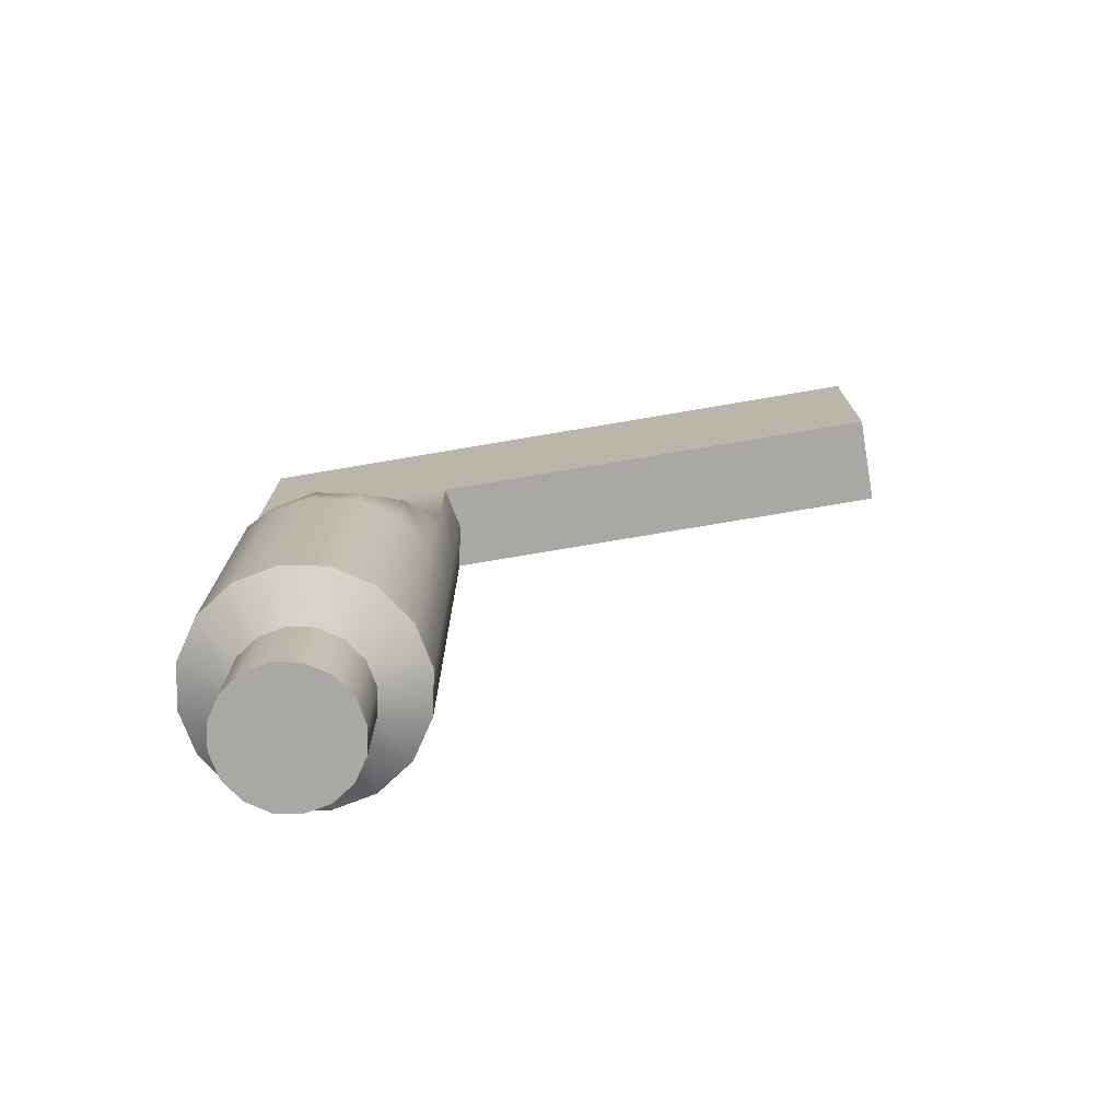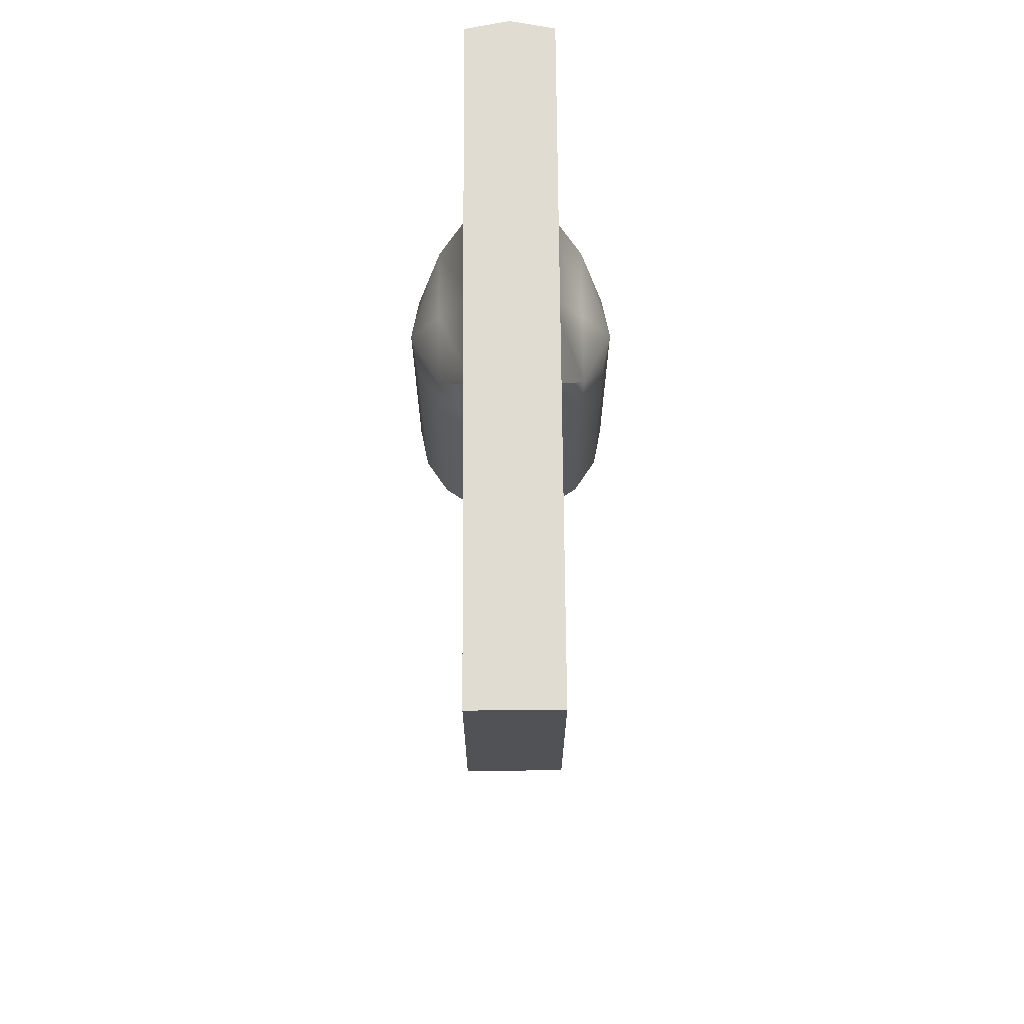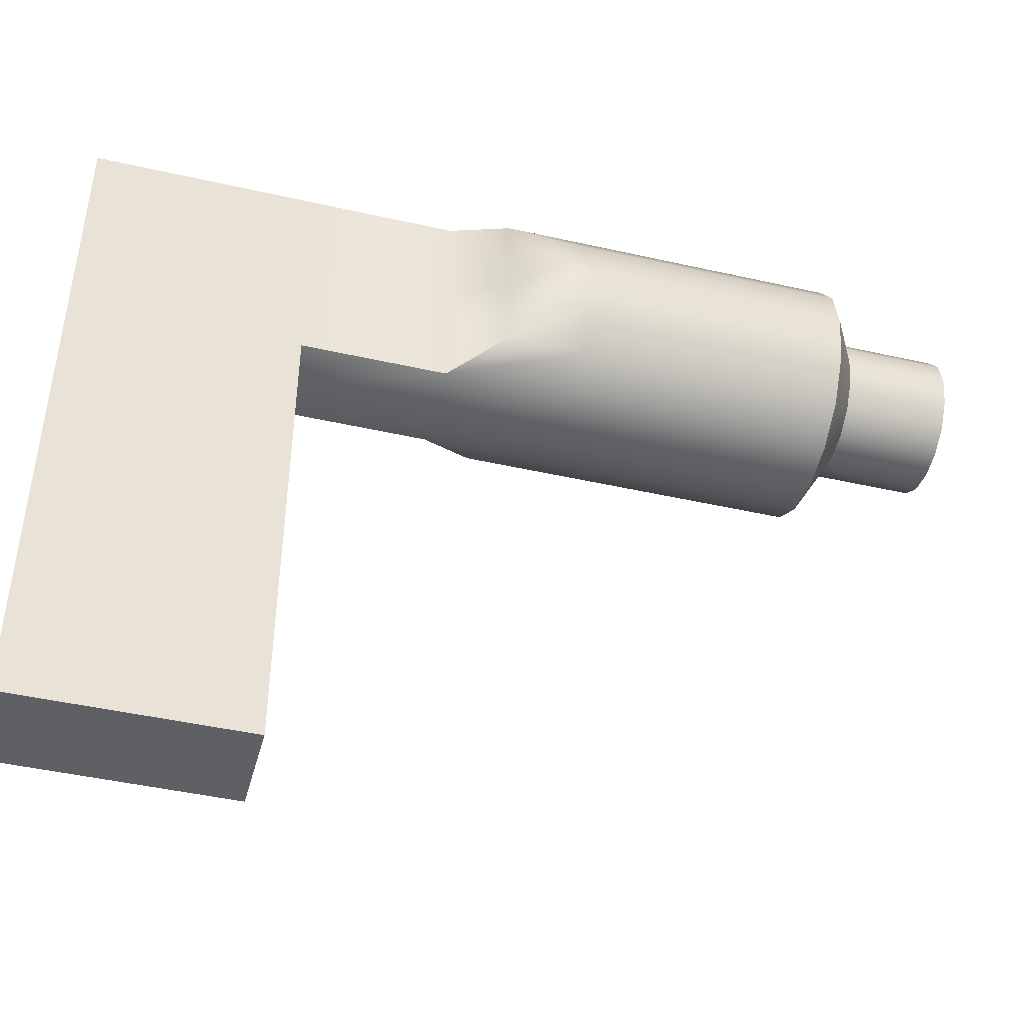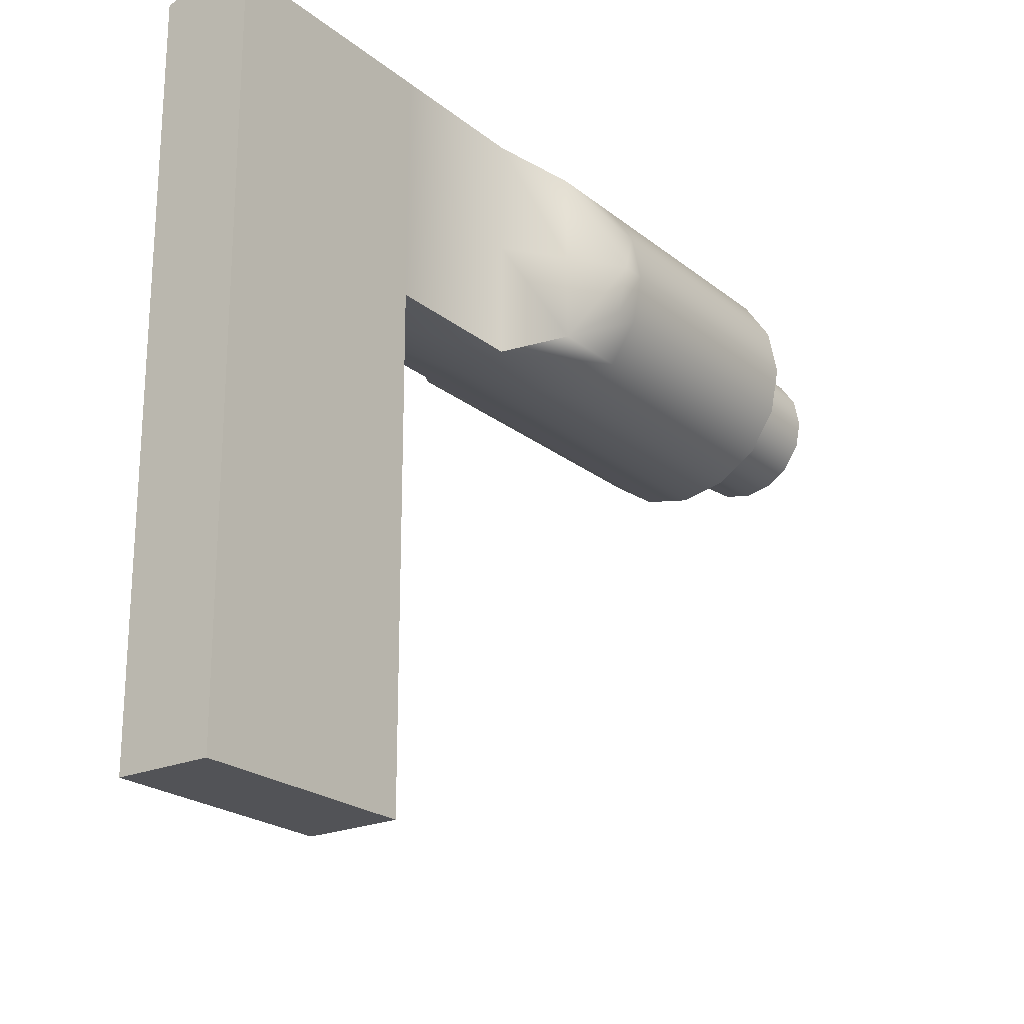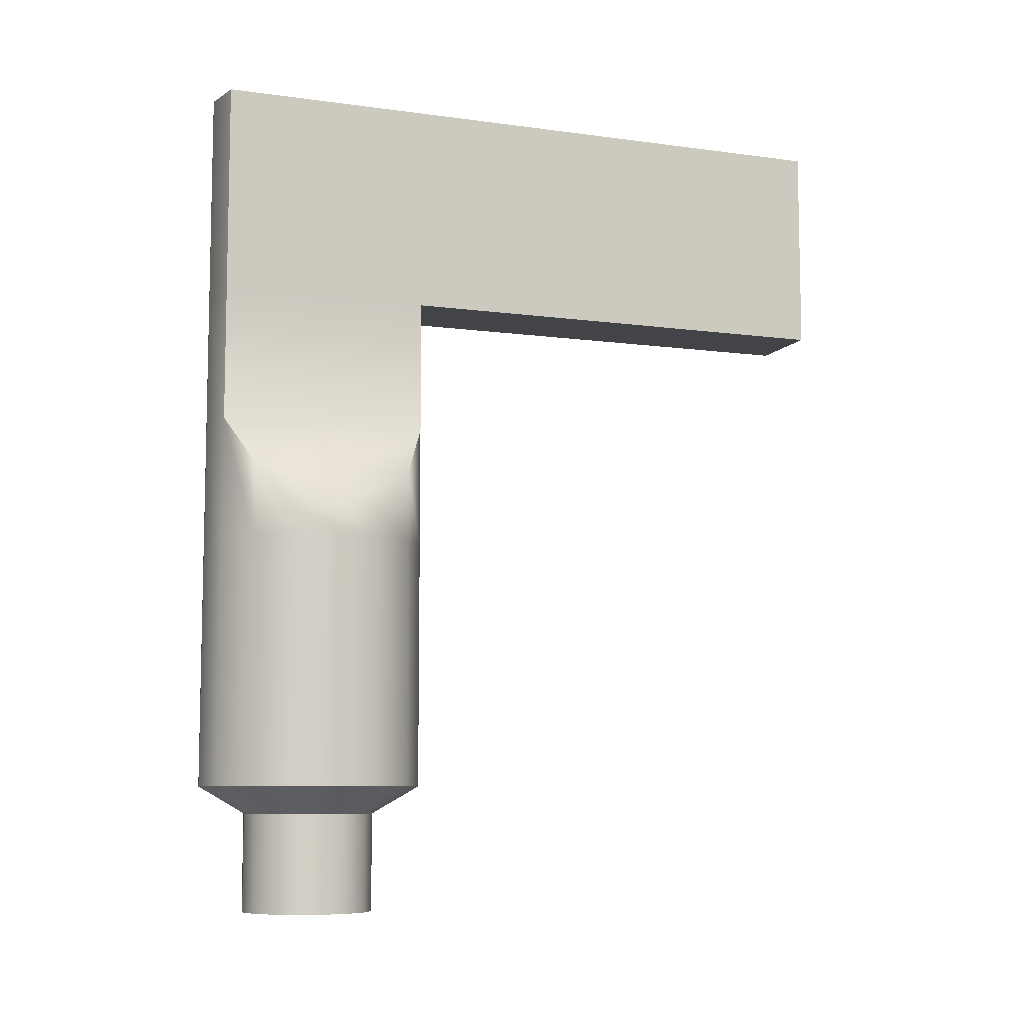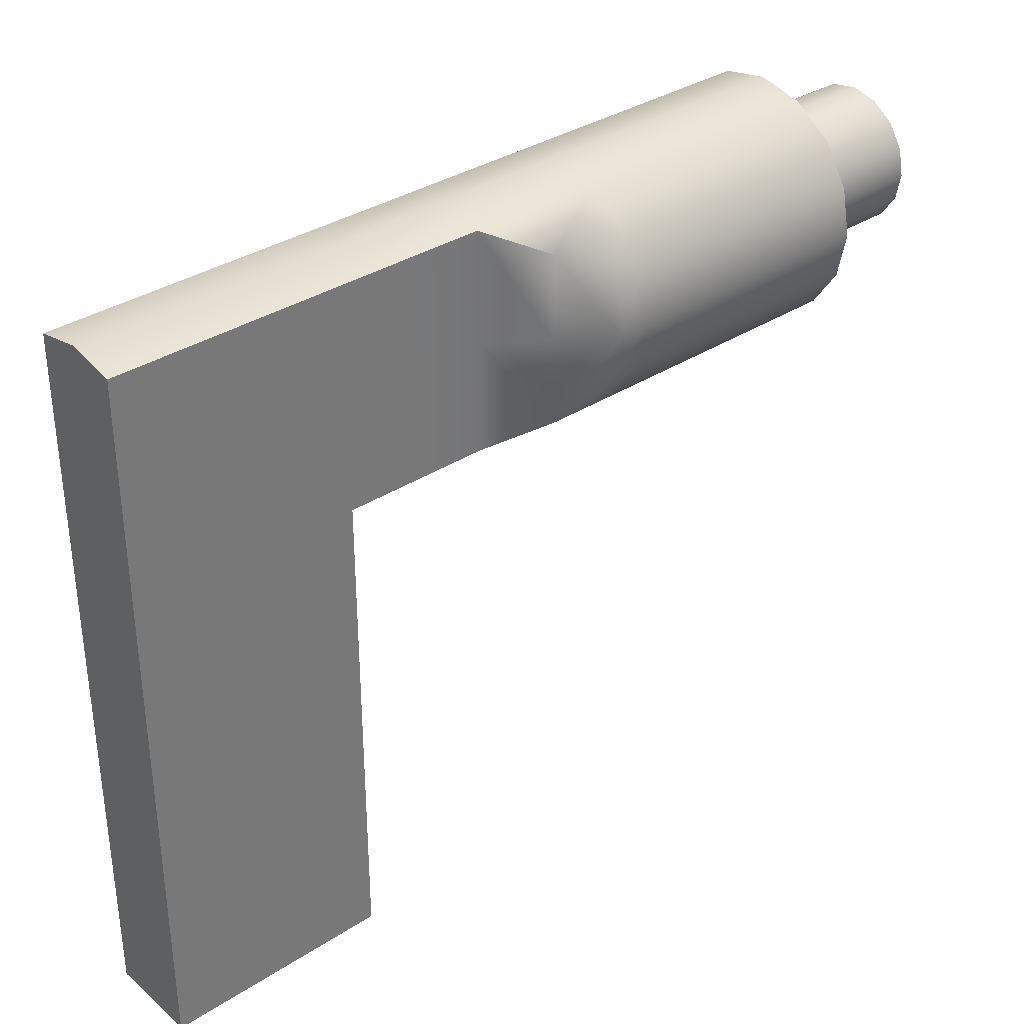
<metadata>
{"format":"obj","ext":"obj","renderer":"f3d","projection":"perspective","resolution":1024,"background":"white","views":[{"elev":-75.1,"azim":99.6,"up":"+Y"},{"elev":69.0,"azim":179.6,"up":"+Y"},{"elev":-44.6,"azim":-104.8,"up":"+Z"},{"elev":-22.3,"azim":-143.5,"up":"+Z"},{"elev":-8.2,"azim":69.4,"up":"+Y"},{"elev":34.6,"azim":-130.9,"up":"+Z"}]}
</metadata>
<code>
v -0.03855 1.584 -0.9396
v -0.0433 1.578 -0.9428
v -0.03855 1.601 -0.9531
v -0.03855 1.584 -0.9531
v -0.03299 1.568 -0.9385
v -0.0433 1.568 -0.9428
v -0.04643 1.568 -0.9475
v -0.04755 1.571 -0.9531
v -0.04643 1.571 -0.9475
v -0.04643 1.568 -0.9587
v -0.04755 1.568 -0.9531
v -0.04643 1.571 -0.9587
v -0.03855 1.584 -0.9665
v -0.03855 1.601 -0.9665
v -0.03299 1.584 -0.9676
v -0.0433 1.568 -0.9634
v -0.0433 1.578 -0.9634
v -0.03299 1.601 -0.9676
v -0.02743 1.584 -0.9665
v -0.02743 1.584 -0.9531
v -0.02271 1.578 -0.9531
v -0.02743 1.601 -0.9531
v -0.02743 1.568 -0.9665
v -0.03299 1.568 -0.9676
v -0.02271 1.578 -0.9634
v -0.01955 1.571 -0.9587
v -0.02271 1.568 -0.9634
v -0.01955 1.568 -0.9587
v -0.02271 1.578 -0.9428
v -0.01955 1.571 -0.9475
v -0.03299 1.584 -0.9385
v -0.02743 1.584 -0.9396
v -0.03299 1.52 -0.9446
v -0.03624 1.52 -0.9452
v -0.03624 1.52 -0.9609
v -0.039 1.533 -0.9471
v -0.039 1.52 -0.9471
v -0.04085 1.533 -0.9498
v -0.04085 1.52 -0.9498
v -0.04148 1.52 -0.9531
v -0.04148 1.533 -0.9531
v -0.04085 1.52 -0.9563
v -0.039 1.52 -0.9591
v -0.03299 1.52 -0.9616
v -0.02975 1.52 -0.9609
v -0.02975 1.533 -0.9609
v -0.02698 1.52 -0.9591
v -0.02698 1.52 -0.9471
v -0.02515 1.52 -0.9563
v -0.0245 1.52 -0.9531
v -0.0245 1.533 -0.9531
v -0.02515 1.533 -0.9498
v -0.02515 1.52 -0.9498
v -0.02698 1.533 -0.9471
v -0.02975 1.52 -0.9452
v -0.03299 1.533 -0.9446
v -0.01843 1.571 -0.9531
v -0.0433 1.578 -0.9531
v -0.02743 1.629 -0.9531
v -0.03855 1.629 -0.9396
v -0.02743 1.601 -0.9396
v -0.02743 1.629 -0.9396
v -0.03299 1.629 -0.9385
v -0.03855 1.601 -1.025
v -0.03299 1.601 -1.025
v -0.02743 1.601 -0.9665
v -0.02743 1.601 -1.025
v -0.02743 1.629 -1.025
v -0.02743 1.629 -0.9665
v -0.03855 1.601 -0.9396
v -0.03299 1.601 -0.9385
v -0.03299 1.629 -0.9676
v -0.03299 1.629 -1.025
v -0.03299 1.629 -0.9531
v -0.03855 1.629 -0.9531
v -0.03855 1.629 -0.9665
v -0.03855 1.629 -1.025
v -0.02975 1.533 -0.9452
v -0.02743 1.536 -0.9396
v -0.03299 1.536 -0.9385
v -0.03855 1.536 -0.9396
v -0.03855 1.568 -0.9396
v -0.03624 1.533 -0.9452
v -0.0433 1.536 -0.9428
v -0.04643 1.536 -0.9475
v -0.04755 1.536 -0.9531
v -0.04085 1.533 -0.9563
v -0.04643 1.536 -0.9587
v -0.039 1.533 -0.9591
v -0.0433 1.536 -0.9634
v -0.03624 1.533 -0.9609
v -0.03855 1.536 -0.9665
v -0.03299 1.536 -0.9676
v -0.03855 1.568 -0.9665
v -0.03299 1.533 -0.9616
v -0.02698 1.533 -0.9591
v -0.02743 1.536 -0.9665
v -0.02271 1.536 -0.9634
v -0.02515 1.533 -0.9563
v -0.01955 1.536 -0.9587
v -0.01843 1.568 -0.9531
v -0.01955 1.536 -0.9475
v -0.01843 1.536 -0.9531
v -0.01955 1.568 -0.9475
v -0.02271 1.568 -0.9428
v -0.02271 1.536 -0.9428
v -0.02743 1.568 -0.9396
f 31 71 70 1
f 31 5 107 32
f 1 4 58 2
f 1 70 3 4
f 1 82 5 31
f 2 8 9
f 2 6 82 1
f 9 7 6 2
f 8 17 12
f 8 11 7 9
f 12 10 11 8
f 17 8 58
f 17 58 4 13
f 17 16 10 12
f 13 14 18 15
f 13 94 16 17
f 15 18 66 19
f 15 24 94 13
f 19 20 21 25
f 19 66 22 20
f 19 23 24 15
f 25 57 26
f 25 27 23 19
f 26 28 27 25
f 57 29 30
f 57 101 28 26
f 30 104 101 57
f 29 57 21
f 29 21 20 32
f 29 105 104 30
f 32 61 71 31
f 32 107 105 29
f 33 35 44 55
f 33 56 83 34
f 34 43 35 33
f 34 83 36 37
f 37 42 43 34
f 37 36 38 39
f 39 40 42 37
f 39 38 41 40
f 40 41 87 42
f 42 87 89 43
f 43 89 91 35
f 35 91 95 44
f 44 95 46 45
f 45 48 55 44
f 45 46 96 47
f 47 53 48 45
f 47 96 99 49
f 49 50 53 47
f 49 99 51 50
f 50 51 52 53
f 53 52 54 48
f 48 54 78 55
f 55 78 56 33
f 21 57 25
f 58 8 2
f 4 3 14 13
f 74 63 62 59
f 74 75 60 63
f 74 59 69 72
f 20 22 61 32
f 71 61 62 63
f 18 65 67 66
f 3 70 60 75
f 22 59 62 61
f 14 64 65 18
f 66 69 59 22
f 66 67 68 69
f 63 60 70 71
f 72 69 68 73
f 72 76 75 74
f 75 76 14 3
f 76 77 64 14
f 65 64 77 73
f 73 77 76 72
f 73 68 67 65
f 107 5 80 79
f 56 78 79 80
f 80 81 83 56
f 81 80 5 82
f 81 84 36 83
f 84 81 82 6
f 84 85 38 36
f 85 84 6 7
f 85 86 41 38
f 86 85 7 11
f 86 88 87 41
f 88 86 11 10
f 88 90 89 87
f 90 88 10 16
f 90 92 91 89
f 92 90 16 94
f 92 93 95 91
f 93 92 94 24
f 93 97 46 95
f 97 93 24 23
f 97 98 96 46
f 98 97 23 27
f 98 100 99 96
f 100 98 27 28
f 100 103 51 99
f 103 100 28 101
f 103 102 52 51
f 102 103 101 104
f 102 106 54 52
f 106 102 104 105
f 106 79 78 54
f 79 106 105 107

</code>
